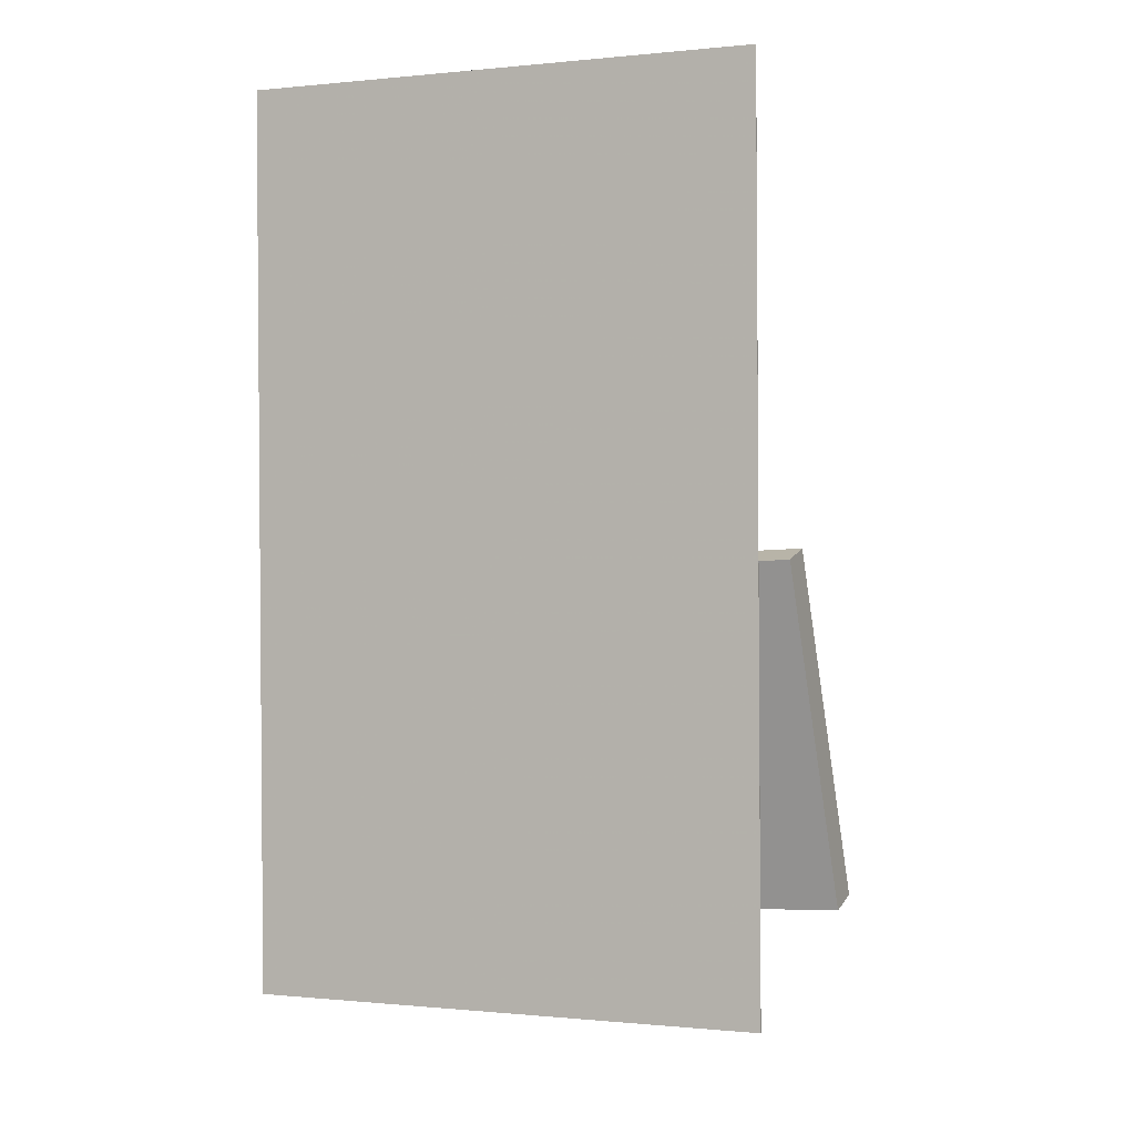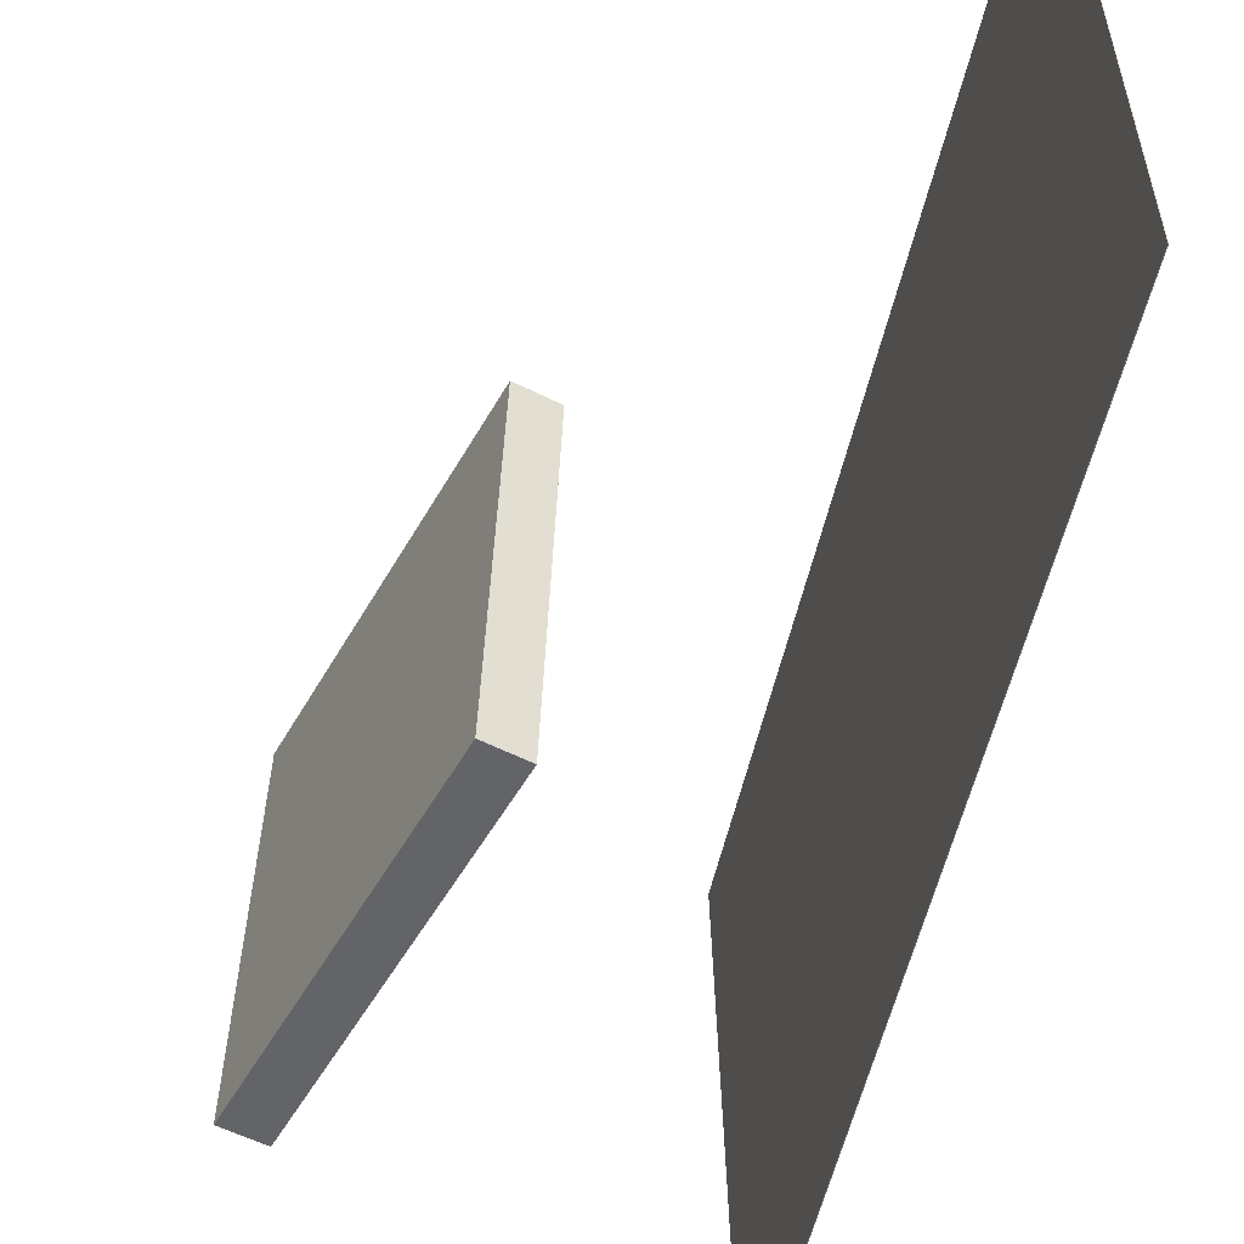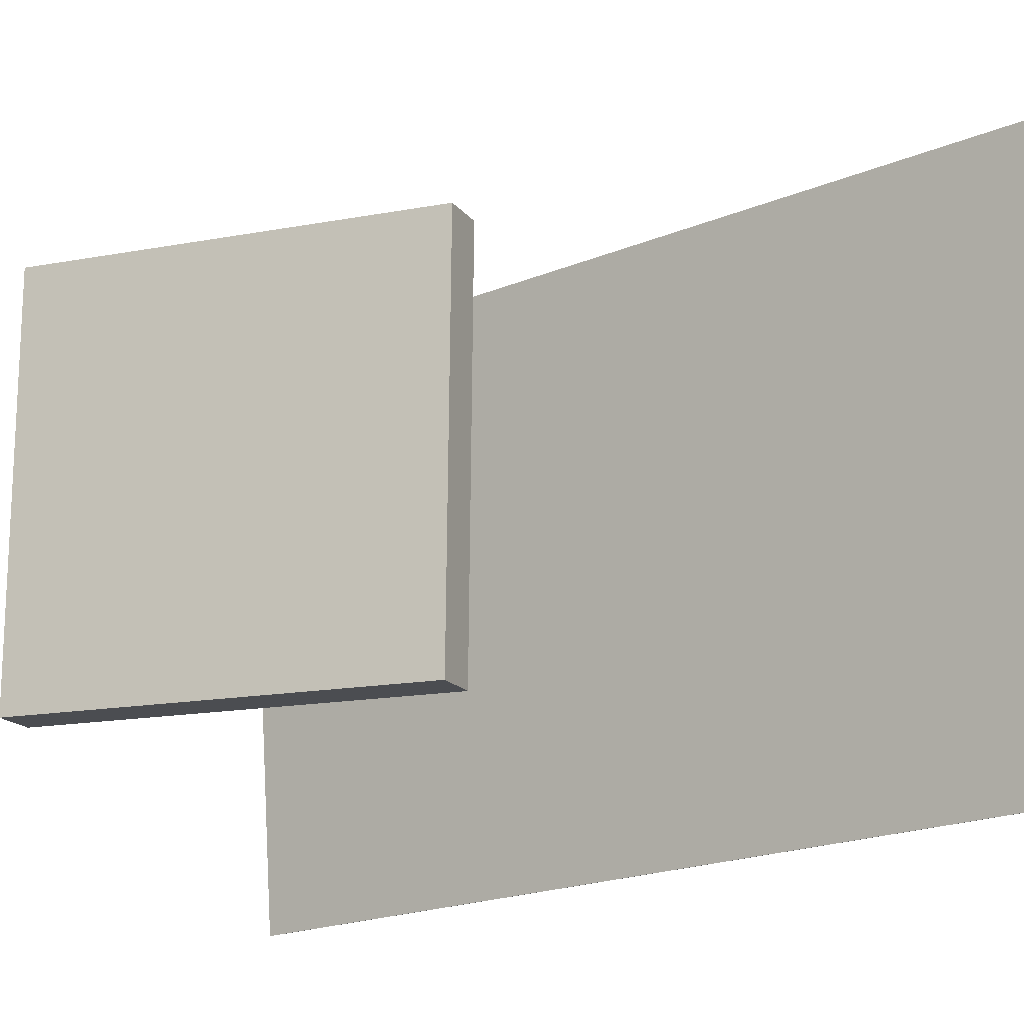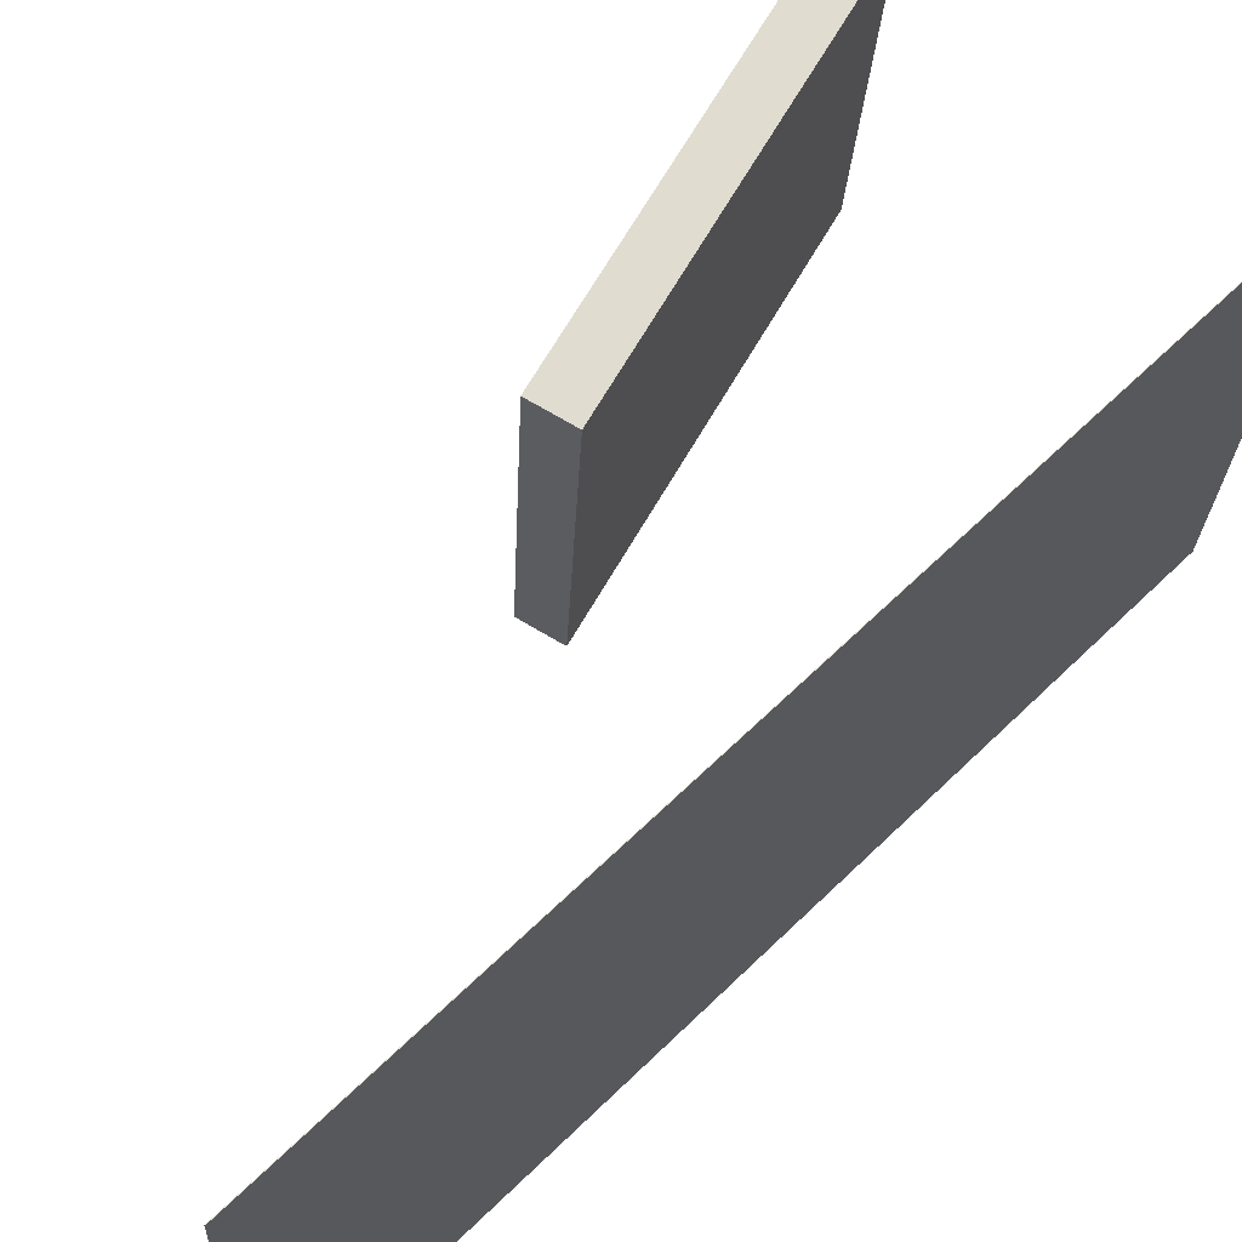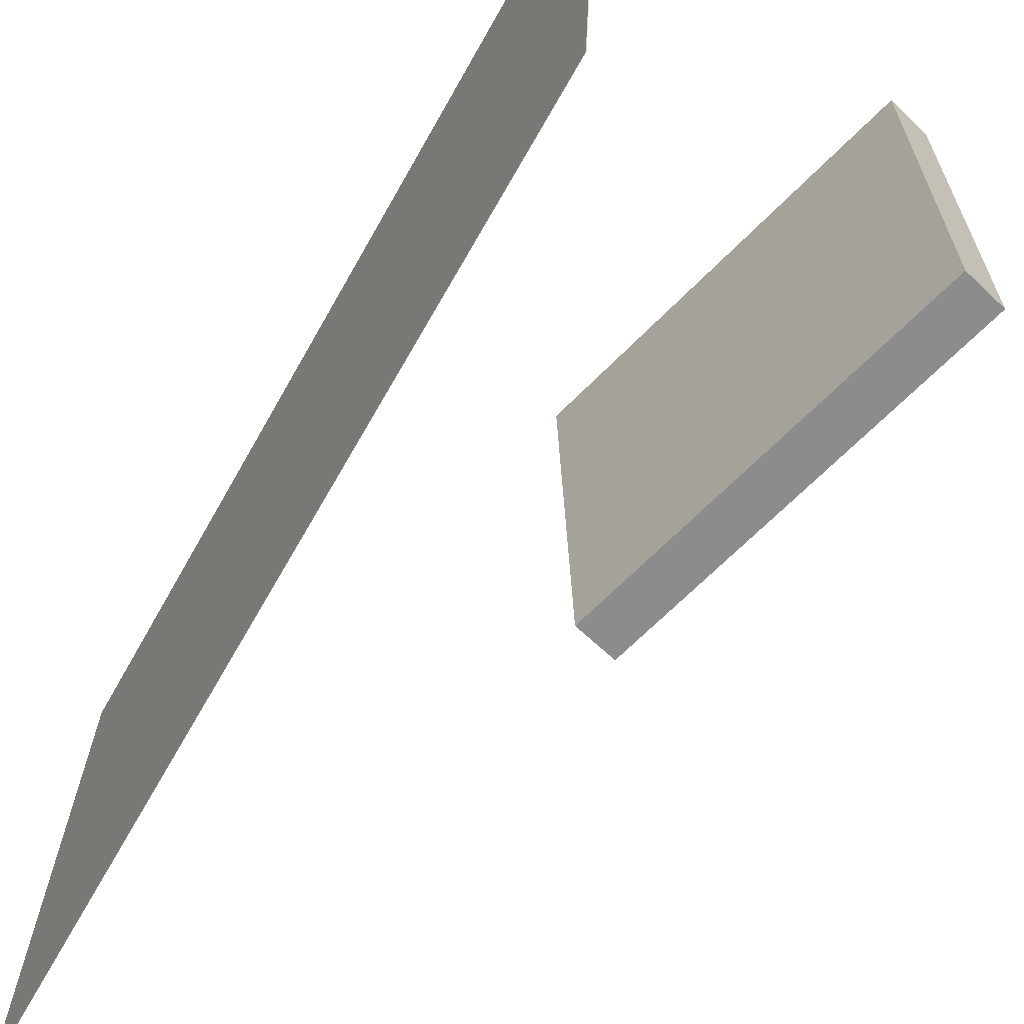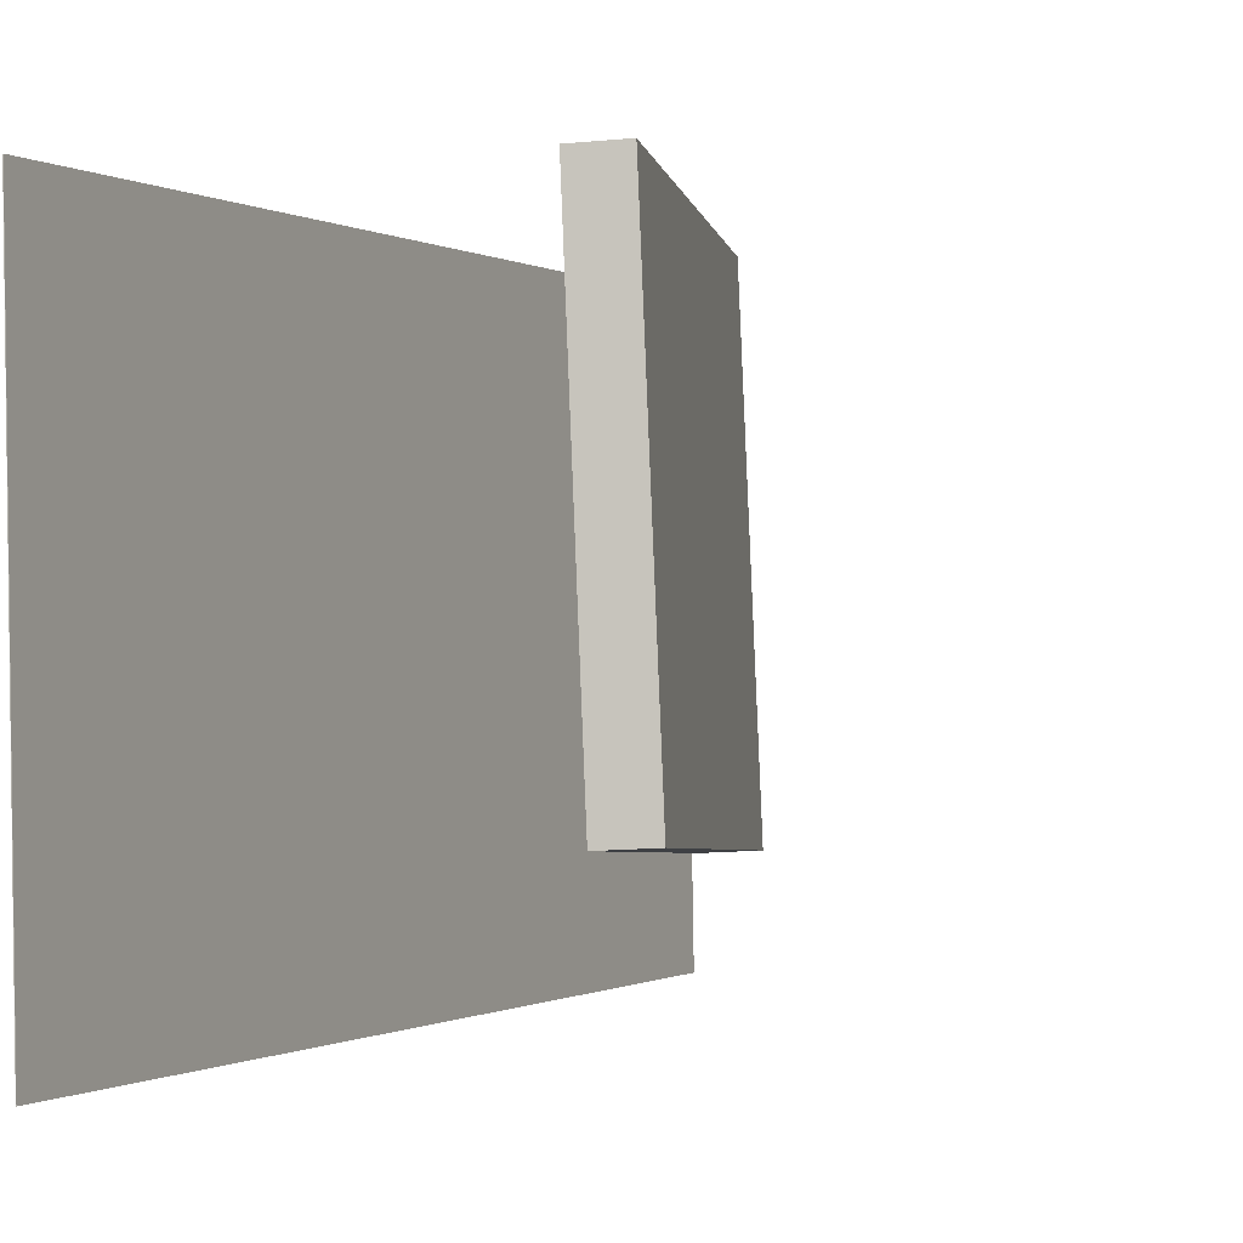
<metadata>
{"format":"obj","ext":"obj","renderer":"f3d","projection":"perspective","resolution":1024,"background":"white","views":[{"elev":-9.1,"azim":-67.1,"up":"+Y"},{"elev":-50.0,"azim":176.4,"up":"+Z"},{"elev":-13.4,"azim":137.9,"up":"+Z"},{"elev":69.2,"azim":-125.3,"up":"+Z"},{"elev":-65.9,"azim":-19.7,"up":"+Z"},{"elev":-4.2,"azim":34.3,"up":"+Z"}]}
</metadata>
<code>
v -0.07219 -0.3825 -0.2786
v -0.06274 -0.4103 0.2032
v -0.07267 -0.3826 -0.2786
v -0.06321 -0.4104 0.2032
v -0.2036 0.4445 -0.2284
v -0.1941 0.4168 0.2534
v -0.204 0.4445 -0.2284
v -0.1946 0.4167 0.2534
f 1.0 7.0 5.0
f 1.0 3.0 7.0
f 1.0 4.0 3.0
f 1.0 2.0 4.0
f 3.0 8.0 7.0
f 3.0 4.0 8.0
f 5.0 7.0 8.0
f 5.0 8.0 6.0
f 1.0 5.0 6.0
f 1.0 6.0 2.0
f 2.0 6.0 8.0
f 2.0 8.0 4.0
v 0.22 -0.2975 -0.1508
v 0.2086 -0.3054 0.1945
v 0.07324 0.02475 -0.1483
v 0.0618 0.01689 0.197
v 0.2548 -0.2816 -0.1493
v 0.2434 -0.2895 0.196
v 0.108 0.0406 -0.1468
v 0.09661 0.03273 0.1985
f 9.0 15.0 13.0
f 9.0 11.0 15.0
f 9.0 12.0 11.0
f 9.0 10.0 12.0
f 11.0 16.0 15.0
f 11.0 12.0 16.0
f 13.0 15.0 16.0
f 13.0 16.0 14.0
f 9.0 13.0 14.0
f 9.0 14.0 10.0
f 10.0 14.0 16.0
f 10.0 16.0 12.0

</code>
